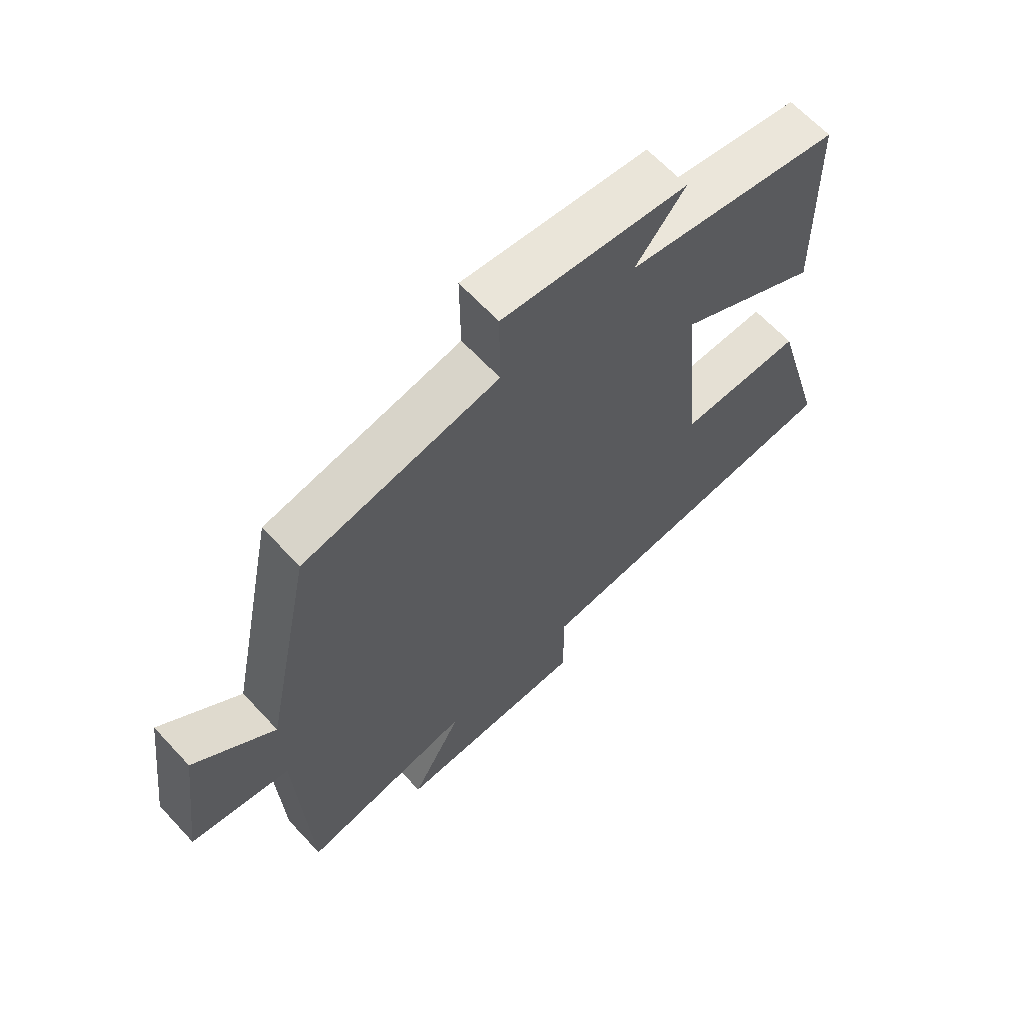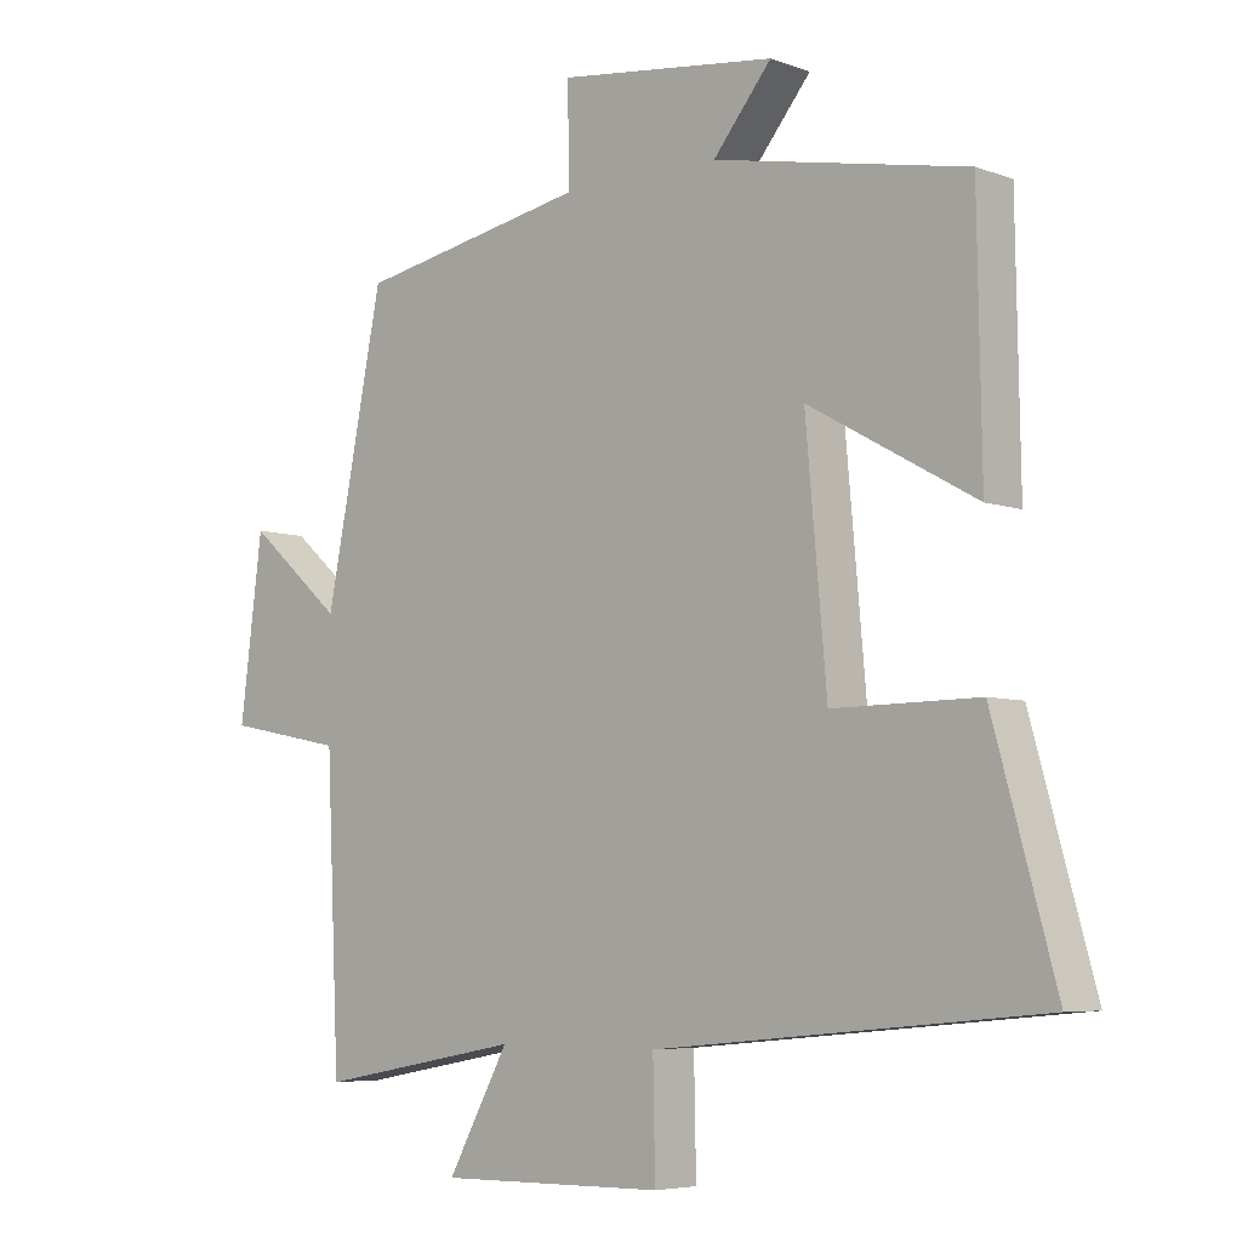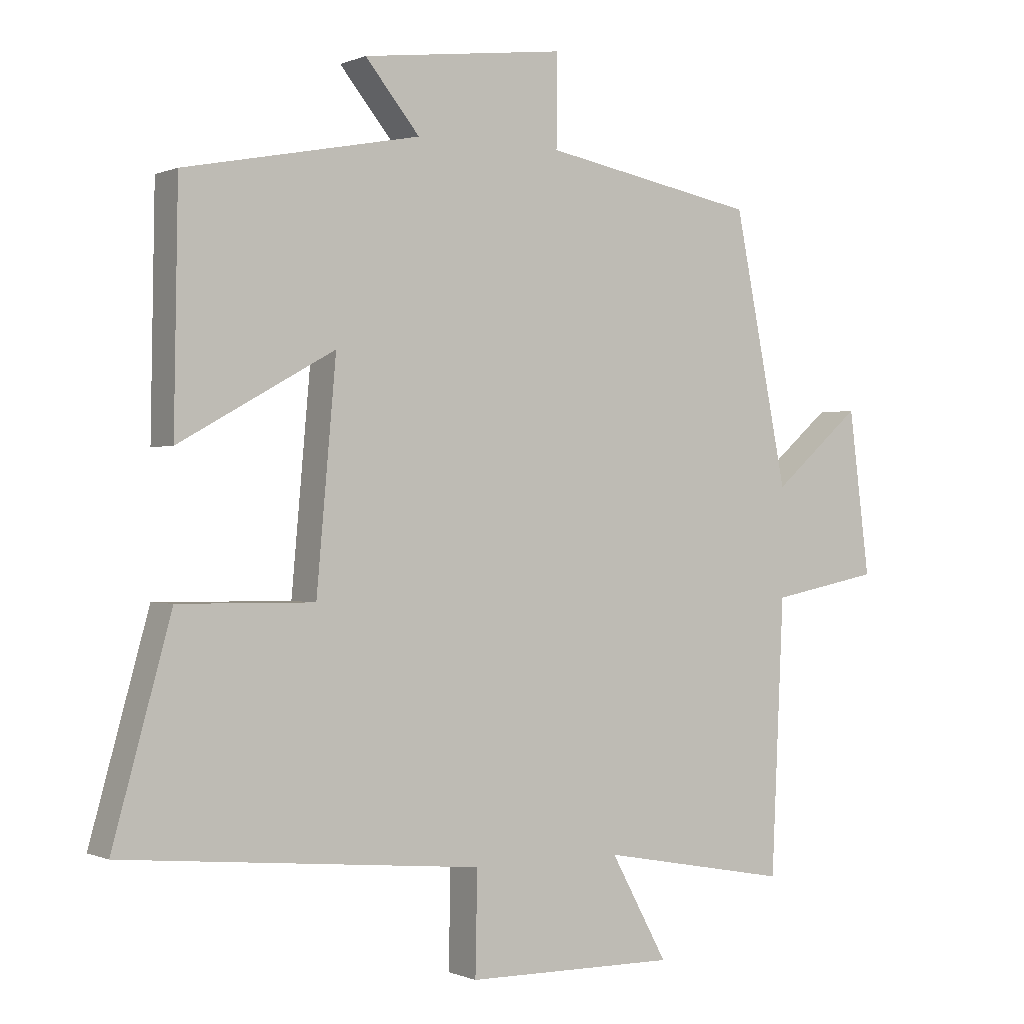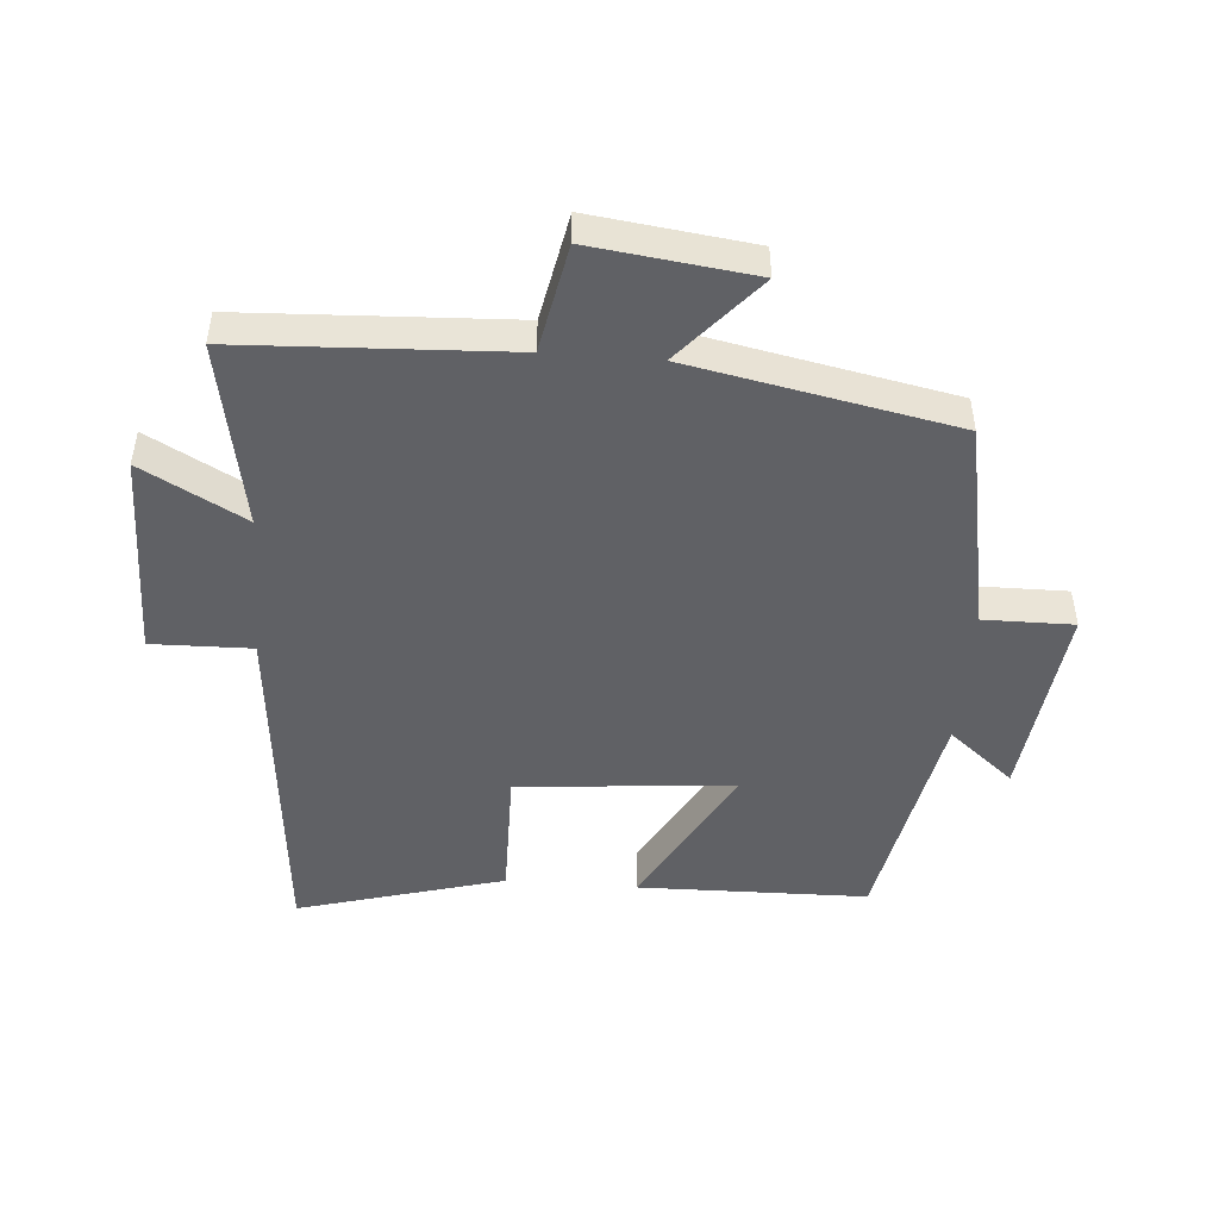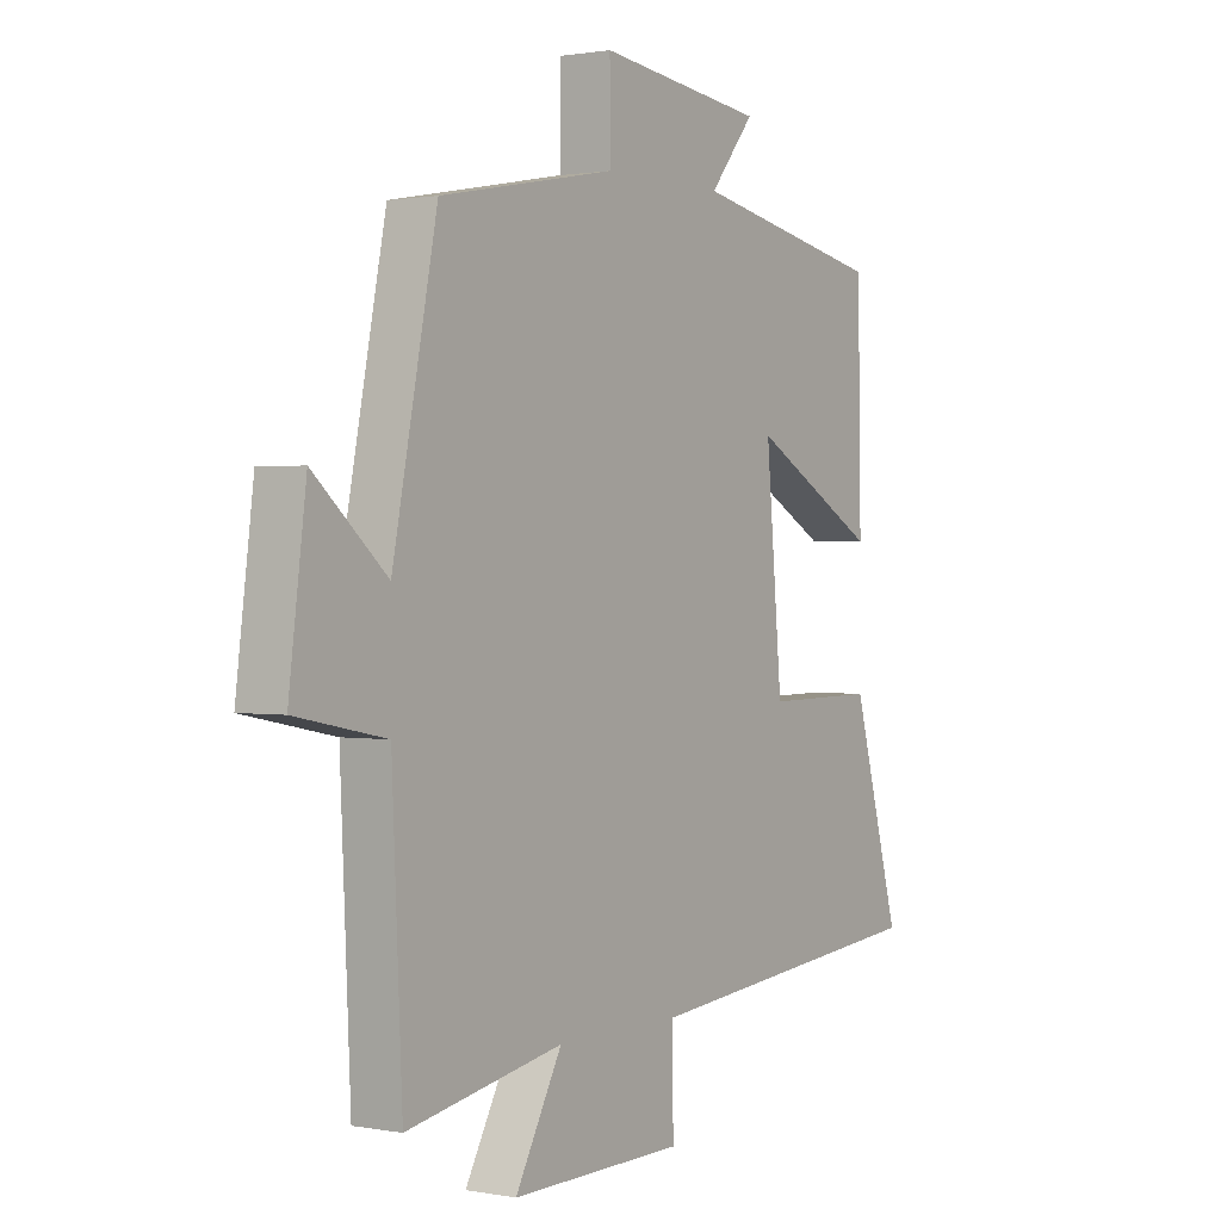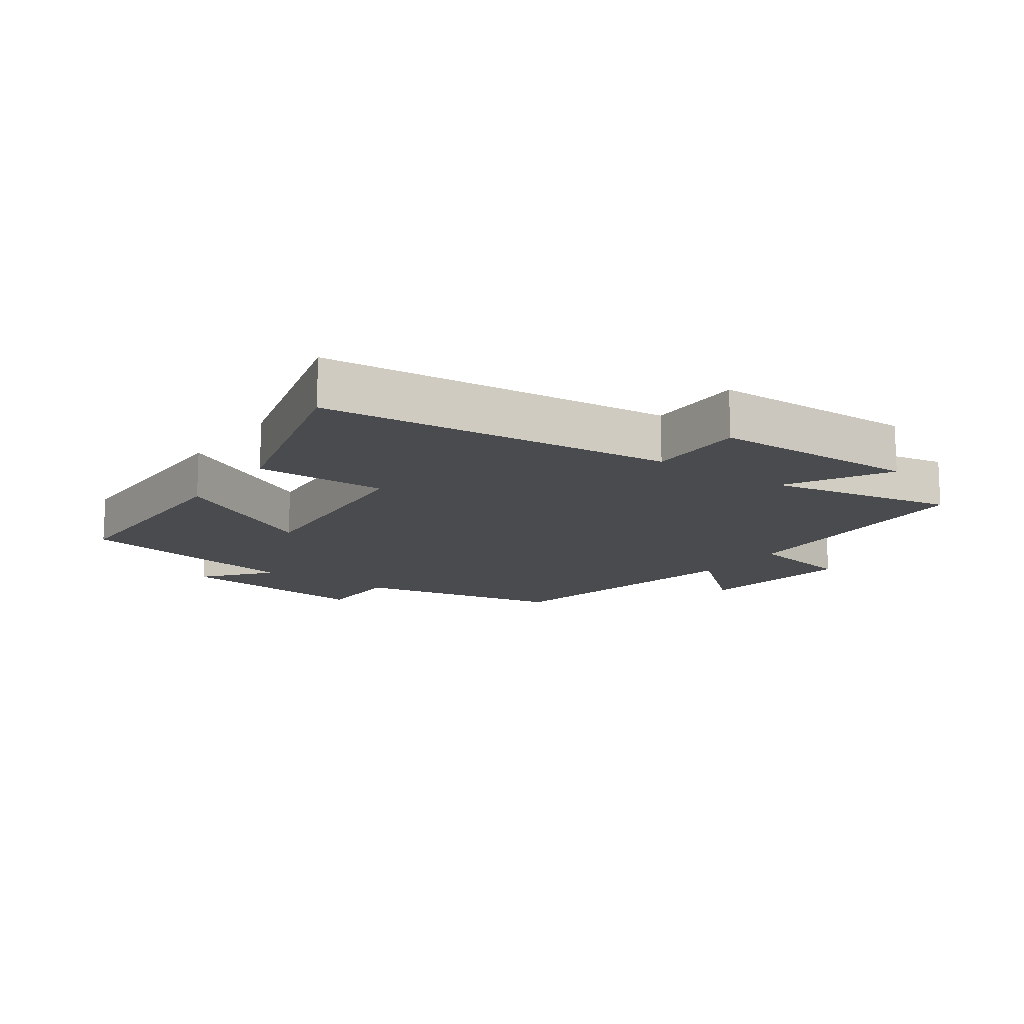
<metadata>
{"format":"obj","ext":"obj","renderer":"f3d","projection":"perspective","resolution":1024,"background":"white","views":[{"elev":64.7,"azim":-42.9,"up":"+Z"},{"elev":-5.8,"azim":42.2,"up":"+Z"},{"elev":-0.1,"azim":146.9,"up":"+Z"},{"elev":-47.9,"azim":-94.4,"up":"+Y"},{"elev":1.0,"azim":-55.9,"up":"+Z"},{"elev":-13.9,"azim":144.7,"up":"+Y"}]}
</metadata>
<code>
v -0.481 0.07 -0.554
v -0.5 0.07 -0.138
v -0.667 0.07 -0.105
v -0.635 0.07 0.145
v -0.5 0.07 0.028
v -0.418 0.07 0.438
v -0.091 0.07 0.5
v -0.092 0.07 0.639
v 0.218 0.07 0.601
v 0.135 0.07 0.5
v 0.494 0.07 0.43
v 0.5 0.07 0.074
v 0.263 0.07 0.206
v 0.293 0.07 -0.13
v 0.5 0.07 -0.128
v 0.589 0.07 -0.448
v 0.041 0.07 -0.5
v 0.044 0.07 -0.655
v -0.278 0.07 -0.659
v -0.191 0.07 -0.5
v -0.481 0 -0.554
v -0.5 0 -0.138
v -0.667 0 -0.105
v -0.635 0 0.145
v -0.5 0 0.028
v -0.418 0 0.438
v -0.091 0 0.5
v -0.092 0 0.639
v 0.218 0 0.601
v 0.135 0 0.5
v 0.494 0 0.43
v 0.5 0 0.074
v 0.263 0 0.206
v 0.293 0 -0.13
v 0.5 0 -0.128
v 0.589 0 -0.448
v 0.041 0 -0.5
v 0.044 0 -0.655
v -0.278 0 -0.659
v -0.191 0 -0.5
f 17 18 19 20
f 16 17 20
f 15 16 20
f 14 15 20
f 20 1 2
f 14 20 2
f 13 14 2
f 10 11 12 13
f 10 13 2 3
f 7 8 9 10
f 5 6 7 10
f 5 10 3
f 3 4 5
f 40 39 38 37
f 40 37 36
f 40 36 35
f 40 35 34
f 22 21 40
f 22 40 34
f 22 34 33
f 33 32 31 30
f 23 22 33 30
f 30 29 28 27
f 30 27 26 25
f 23 30 25
f 25 24 23
f 1 21 22 2
f 2 22 23 3
f 3 23 24 4
f 4 24 25 5
f 5 25 26 6
f 6 26 27 7
f 7 27 28 8
f 8 28 29 9
f 9 29 30 10
f 10 30 31 11
f 11 31 32 12
f 12 32 33 13
f 13 33 34 14
f 14 34 35 15
f 15 35 36 16
f 16 36 37 17
f 17 37 38 18
f 18 38 39 19
f 19 39 40 20
f 20 40 21 1

</code>
